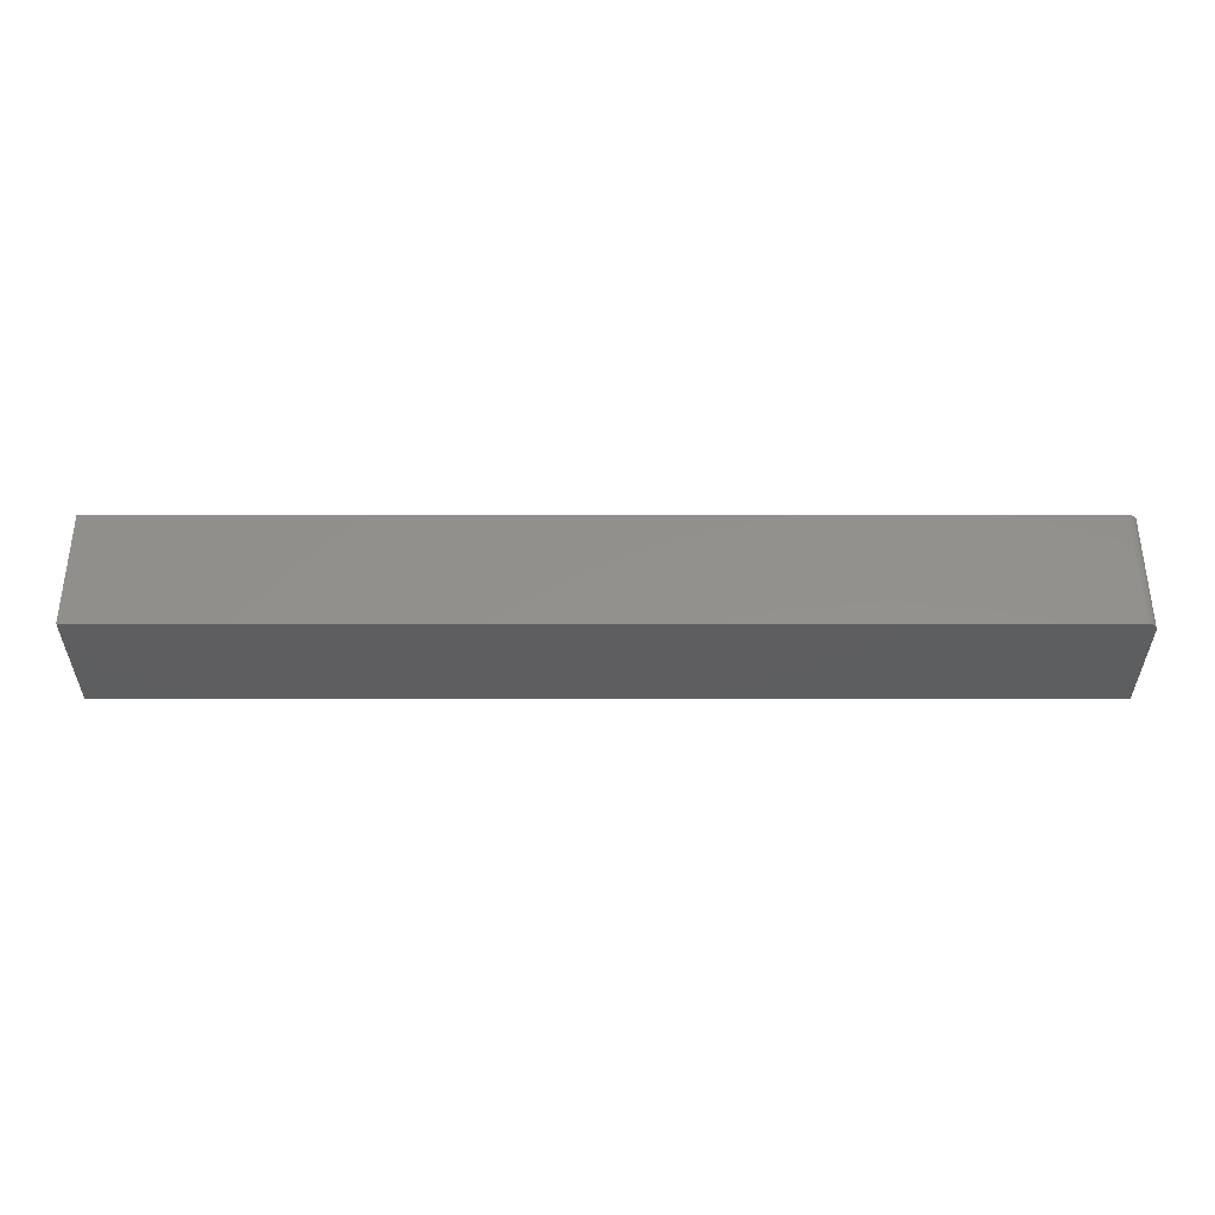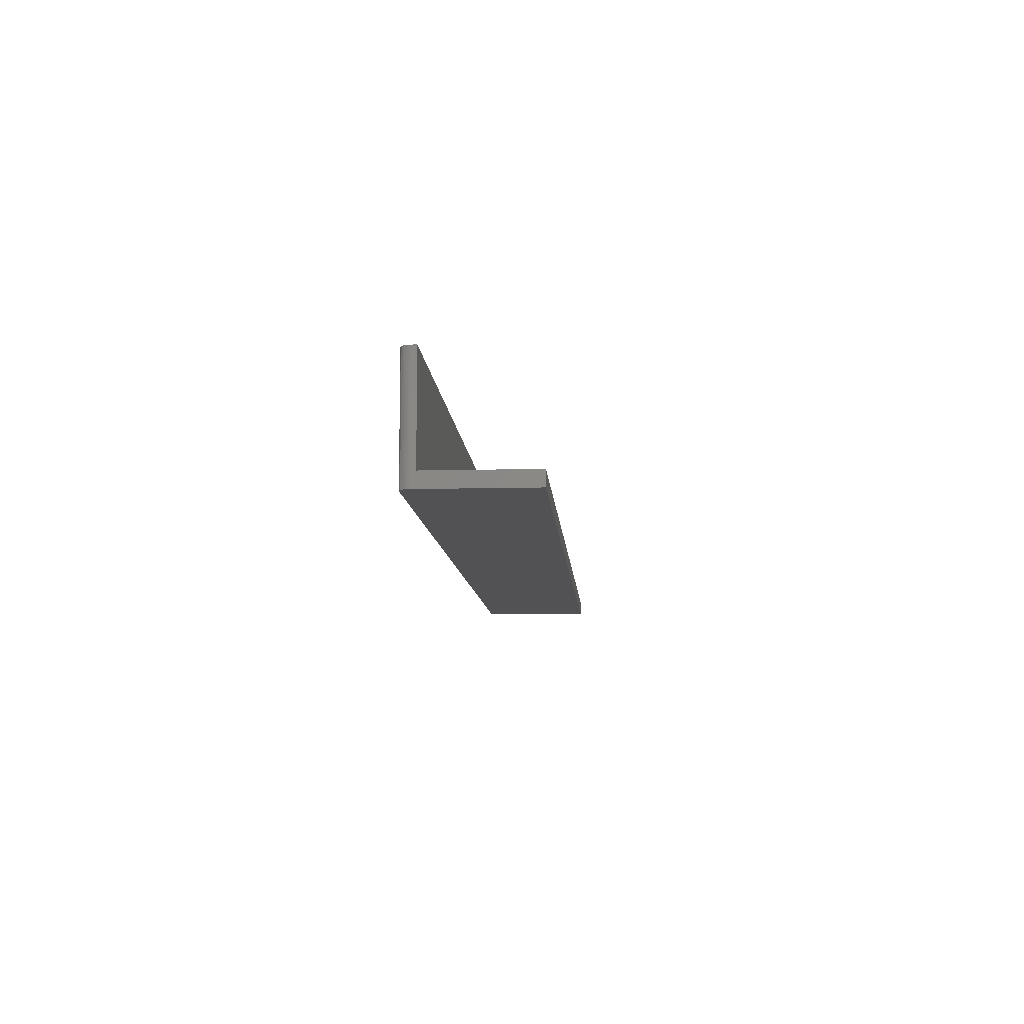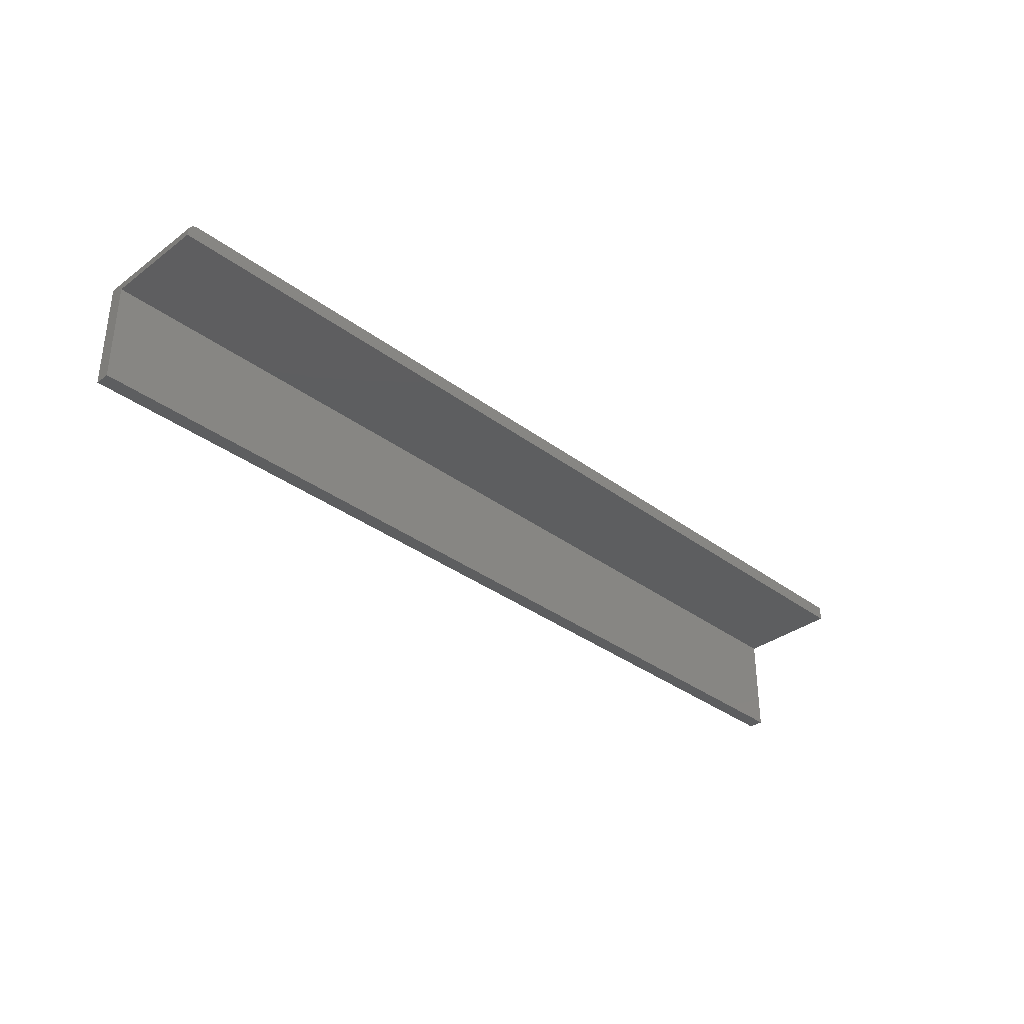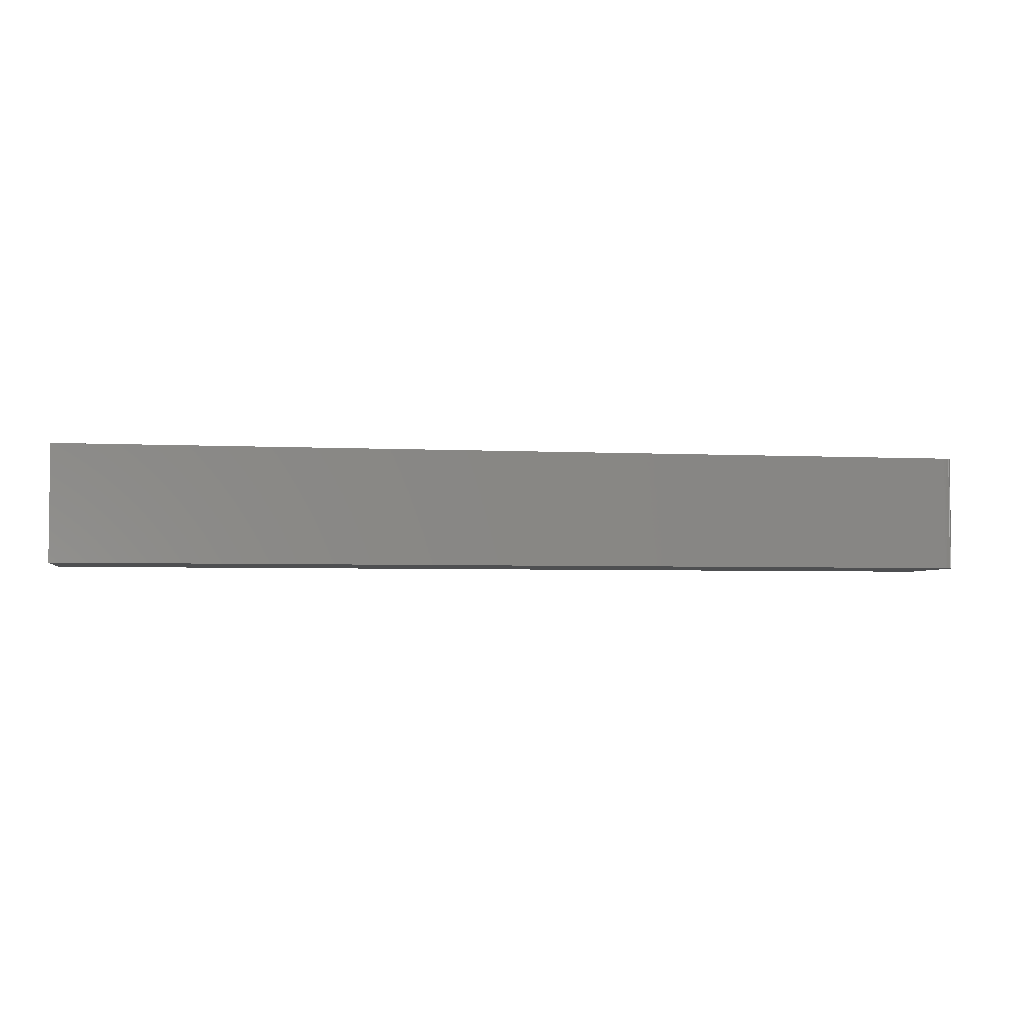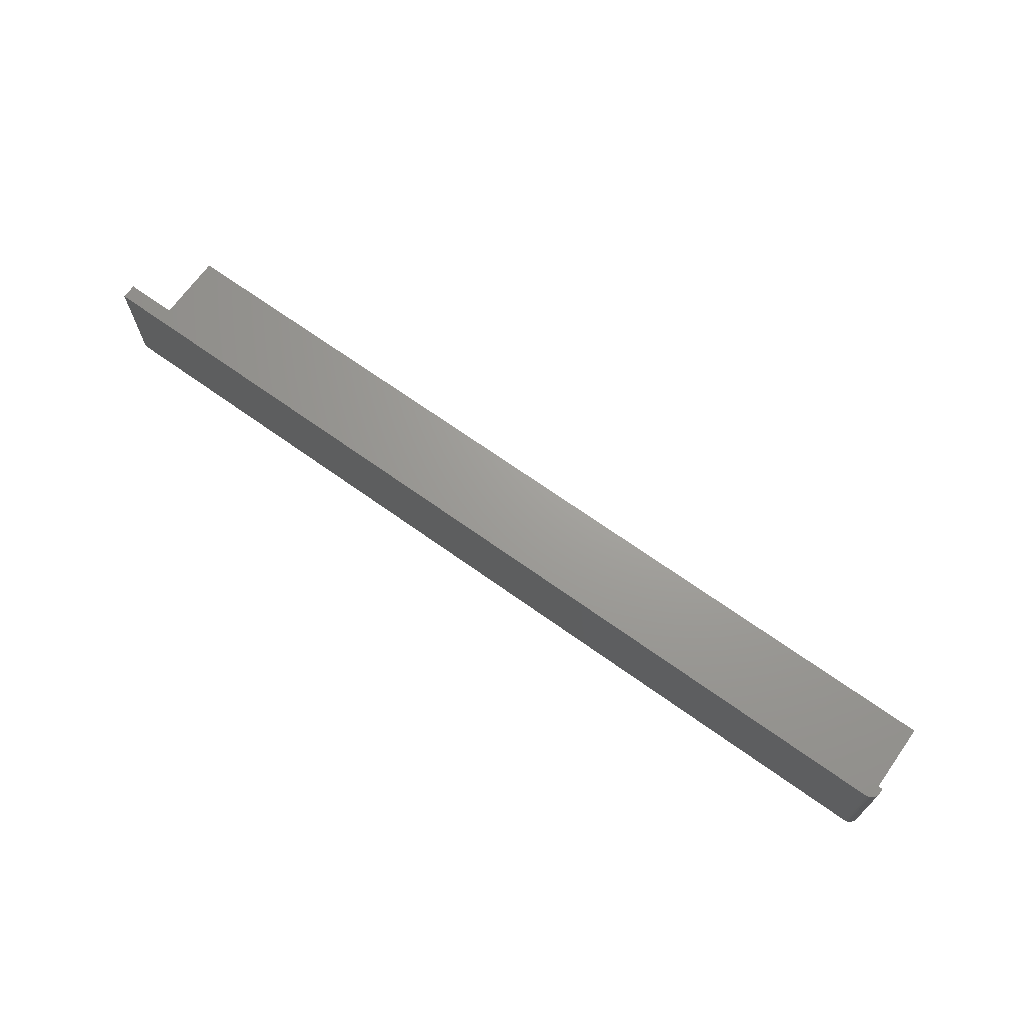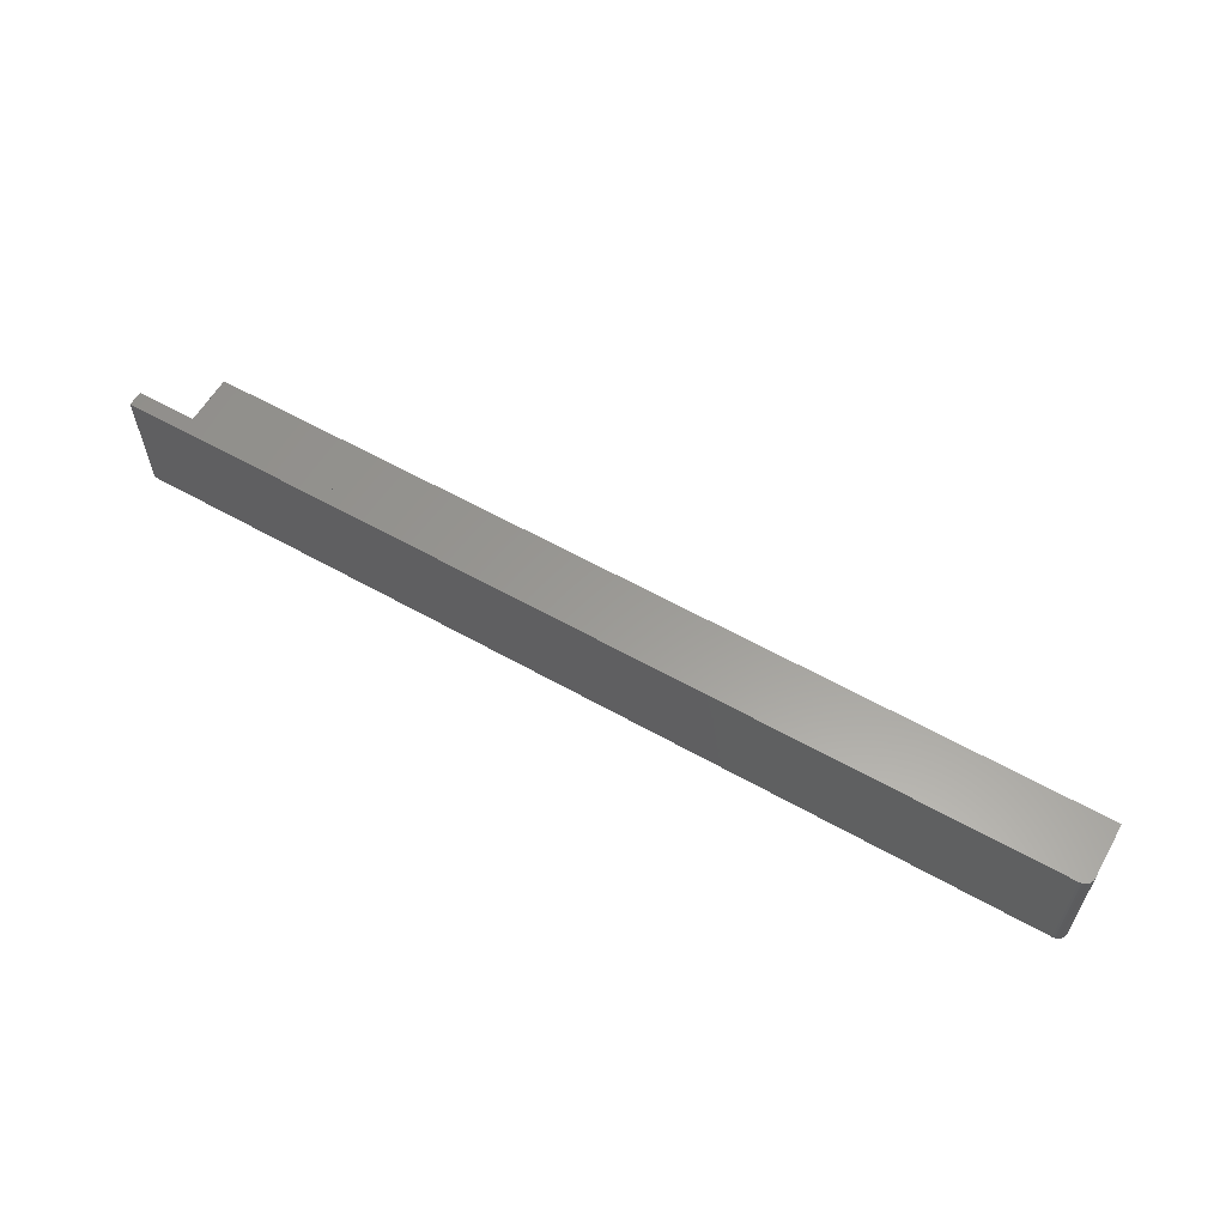
<metadata>
{"format":"stl","ext":"stl","renderer":"f3d","projection":"perspective","resolution":1024,"background":"white","views":[{"elev":54.6,"azim":180.0,"up":"+Y"},{"elev":-9.4,"azim":-86.1,"up":"+Z"},{"elev":-34.6,"azim":-45.0,"up":"+Y"},{"elev":-3.8,"azim":170.1,"up":"+Z"},{"elev":68.6,"azim":-144.4,"up":"+Z"},{"elev":59.8,"azim":-150.0,"up":"+Z"}]}
</metadata>
<code>
# stl→obj: 28 verts, 52 faces
v -0.75 -0.02368 0.02368
v -0.75 -0.02368 0.1875
v -0.75 -0.01562 0.1875
v -0.75 -0.01562 -1.052e-17
v -0.75 -0.1875 0
v -0.75 -0.1875 0.02368
v -0.7404 -0.001189 0.1875
v 0.75 -0.02368 0.1875
v -0.7344 1.148e-17 0.1875
v 0.75 1.148e-17 0.1875
v -0.7374 -0.0003002 0.1875
v -0.7497 -0.01258 0.1875
v -0.7431 -0.002633 0.1875
v -0.7454 -0.004576 0.1875
v -0.7474 -0.006944 0.1875
v -0.7488 -0.009646 0.1875
v -0.7344 0 -1.148e-17
v 0.75 0 -1.148e-17
v -0.7497 -0.01258 -1.071e-17
v -0.7488 -0.009646 -1.089e-17
v -0.7404 -0.001189 -1.141e-17
v -0.7374 -0.0003002 -1.146e-17
v 0.75 -0.1875 0
v -0.7474 -0.006944 -1.106e-17
v -0.7454 -0.004576 -1.12e-17
v -0.7431 -0.002633 -1.132e-17
v 0.75 -0.02368 0.02368
v 0.75 -0.1875 0.02368
f 1 2 3
f 1 3 4
f 1 4 5
f 1 5 6
f 2 7 3
f 2 8 7
f 8 9 7
f 8 10 9
f 9 11 7
f 12 3 7
f 12 7 13
f 12 13 14
f 12 14 15
f 12 15 16
f 17 9 18
f 18 9 10
f 4 19 20
f 17 21 22
f 23 5 21
f 23 21 17
f 23 17 18
f 5 4 20
f 5 20 24
f 5 24 25
f 5 25 26
f 5 26 21
f 4 3 19
f 19 3 12
f 19 12 20
f 20 12 16
f 20 16 24
f 24 16 15
f 24 15 25
f 25 15 14
f 25 14 26
f 26 14 13
f 26 13 21
f 21 13 7
f 21 7 22
f 22 7 11
f 22 11 17
f 17 11 9
f 10 8 18
f 18 8 27
f 18 27 23
f 23 27 28
f 6 5 28
f 28 5 23
f 1 6 27
f 27 6 28
f 2 1 8
f 8 1 27

</code>
